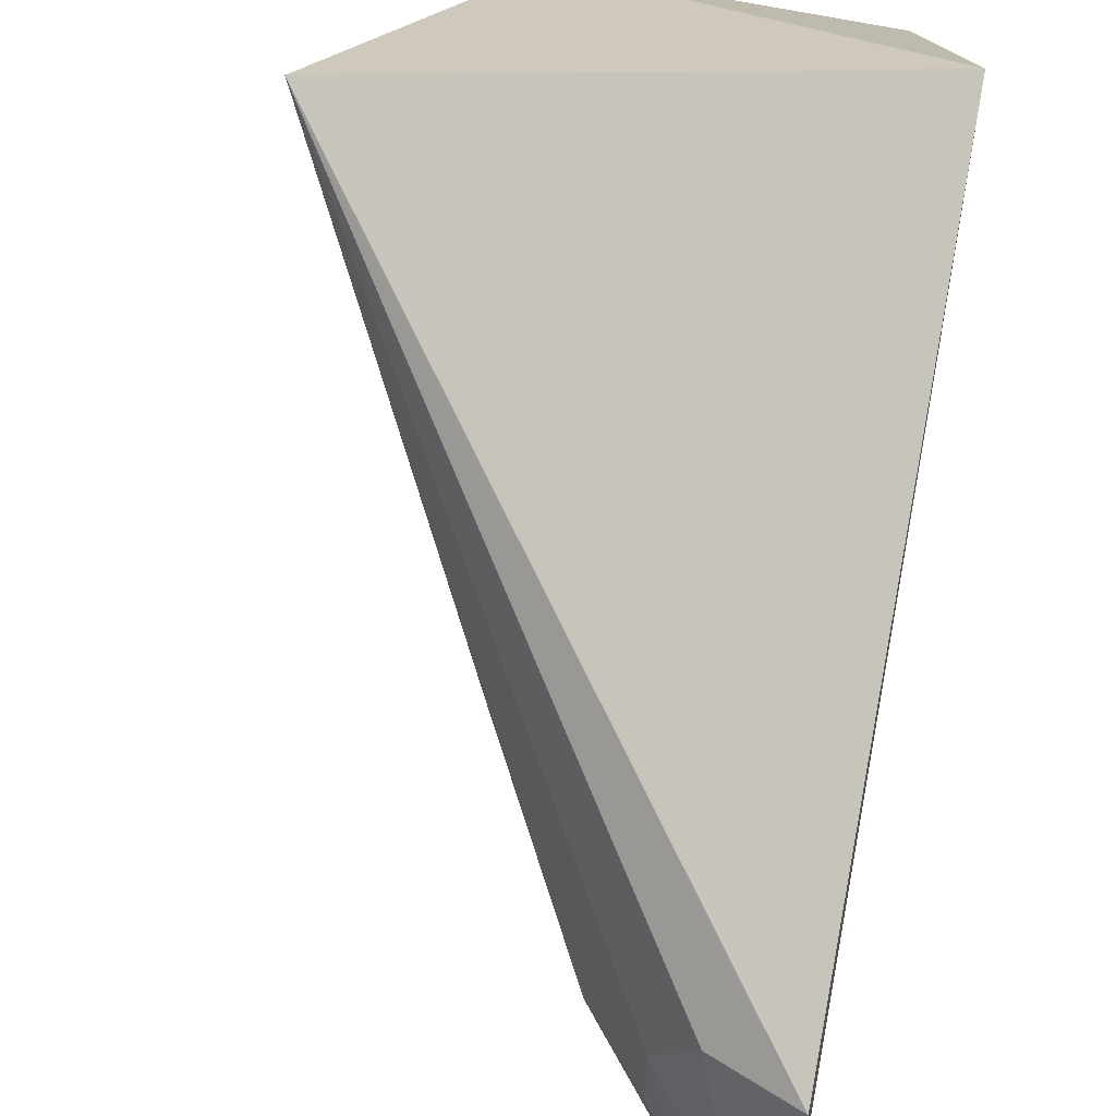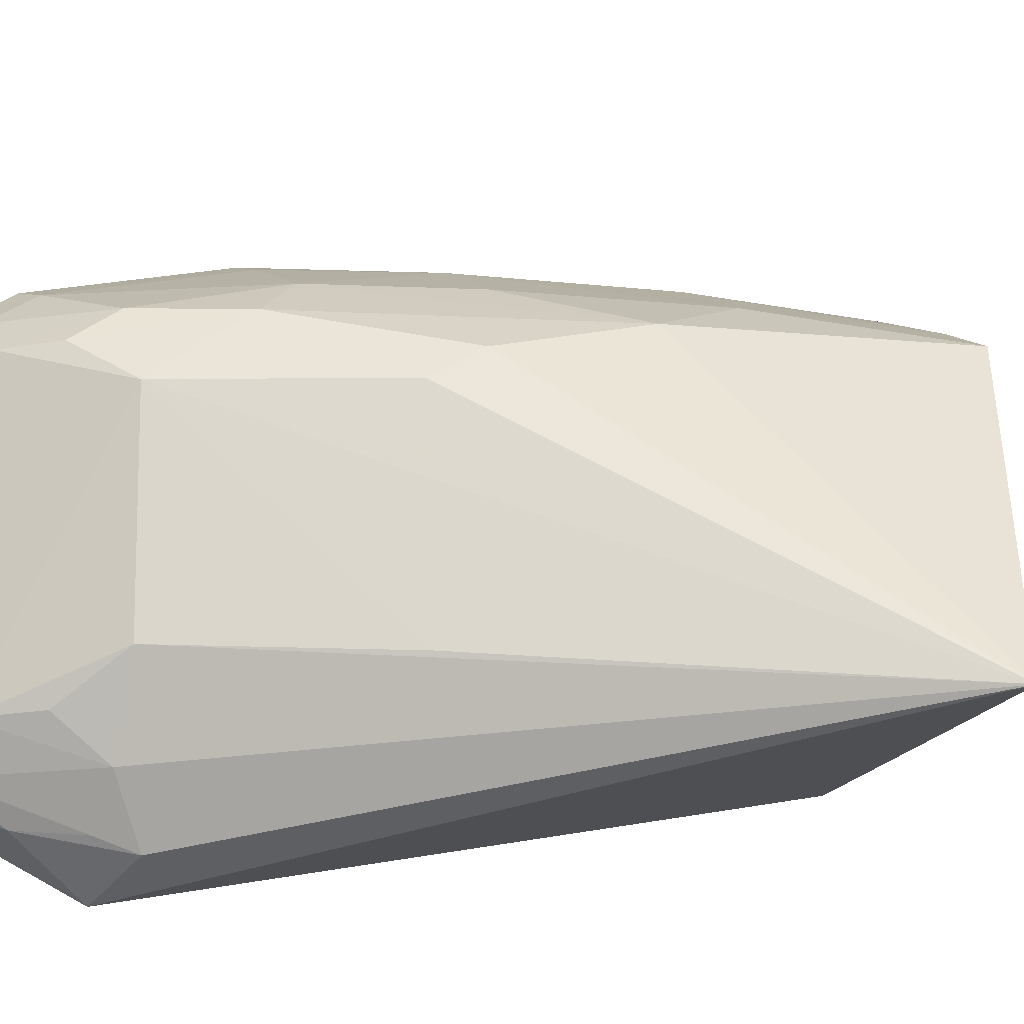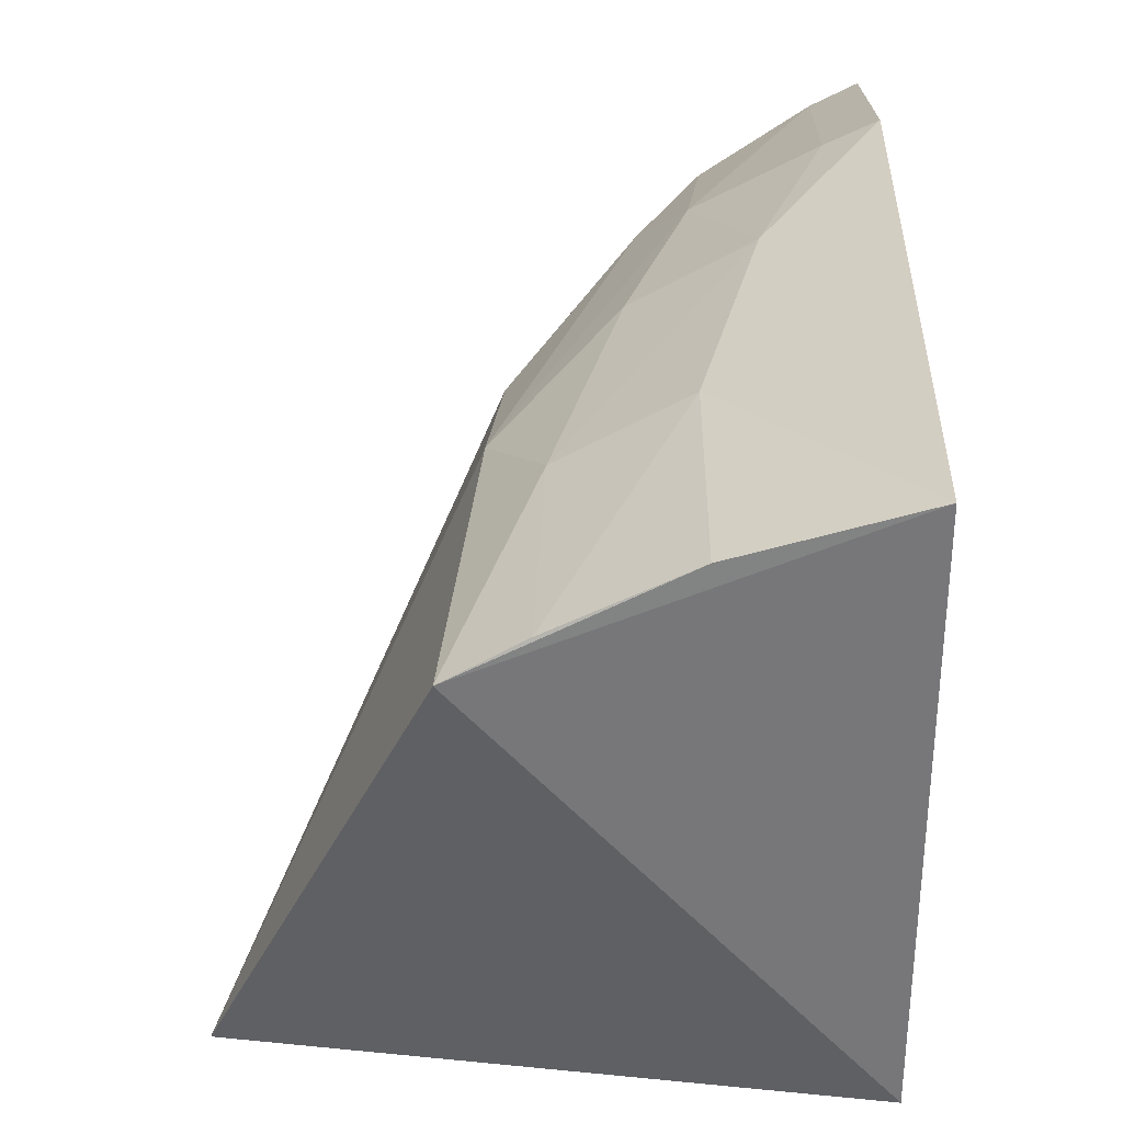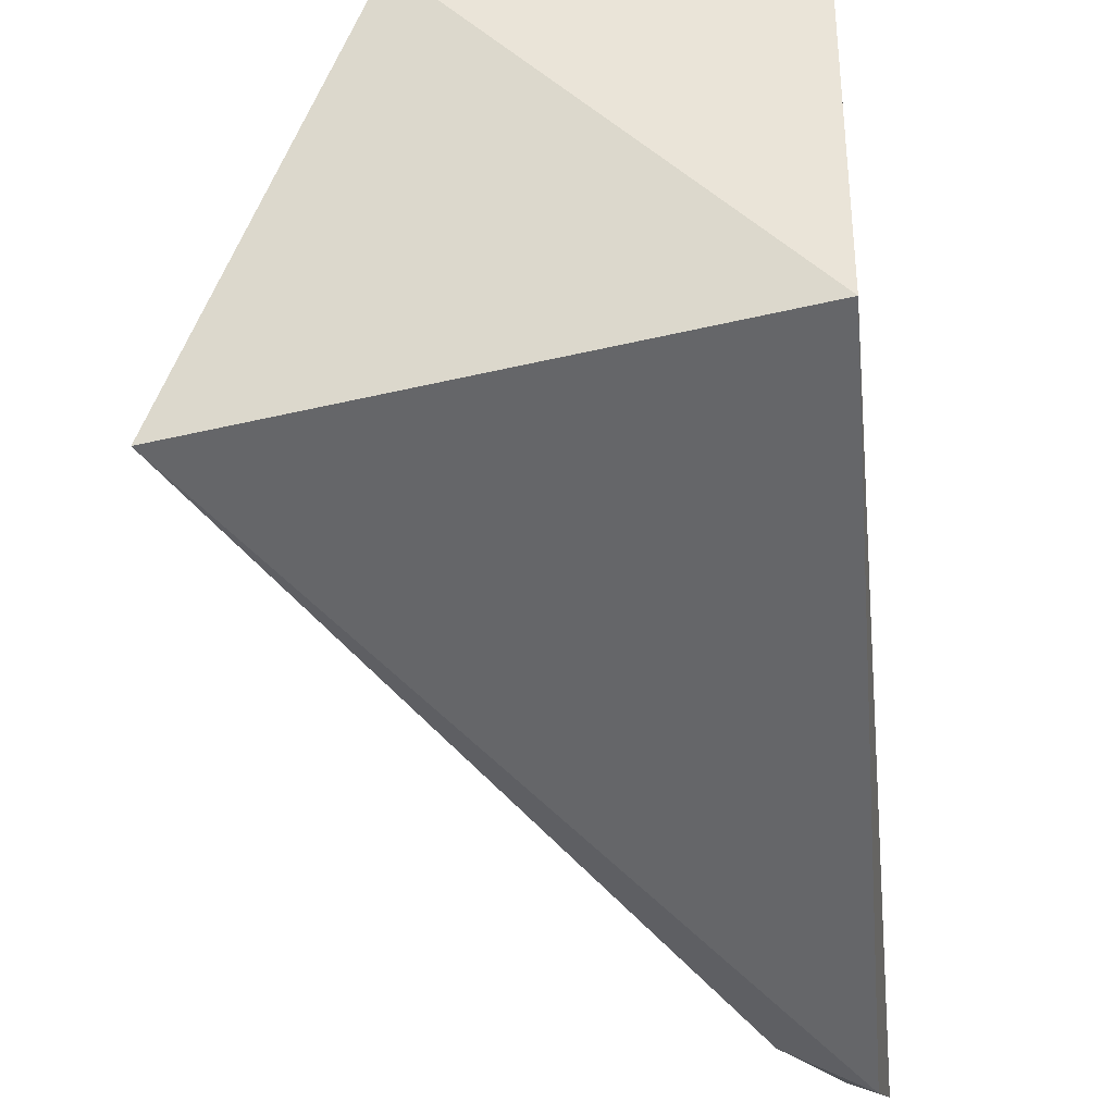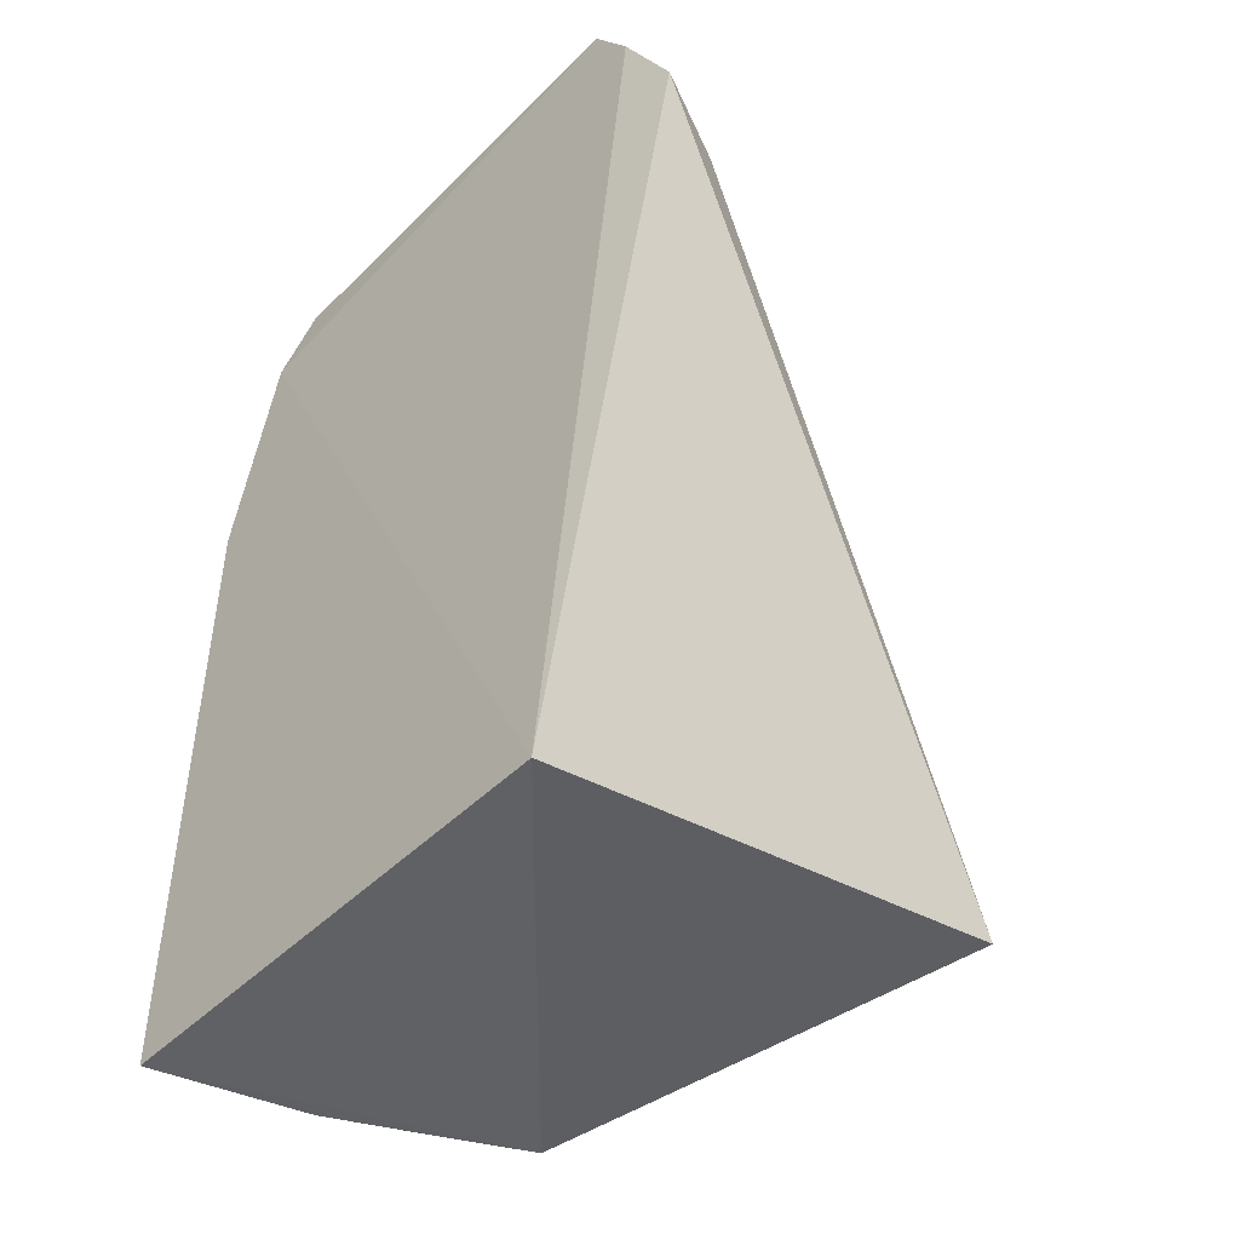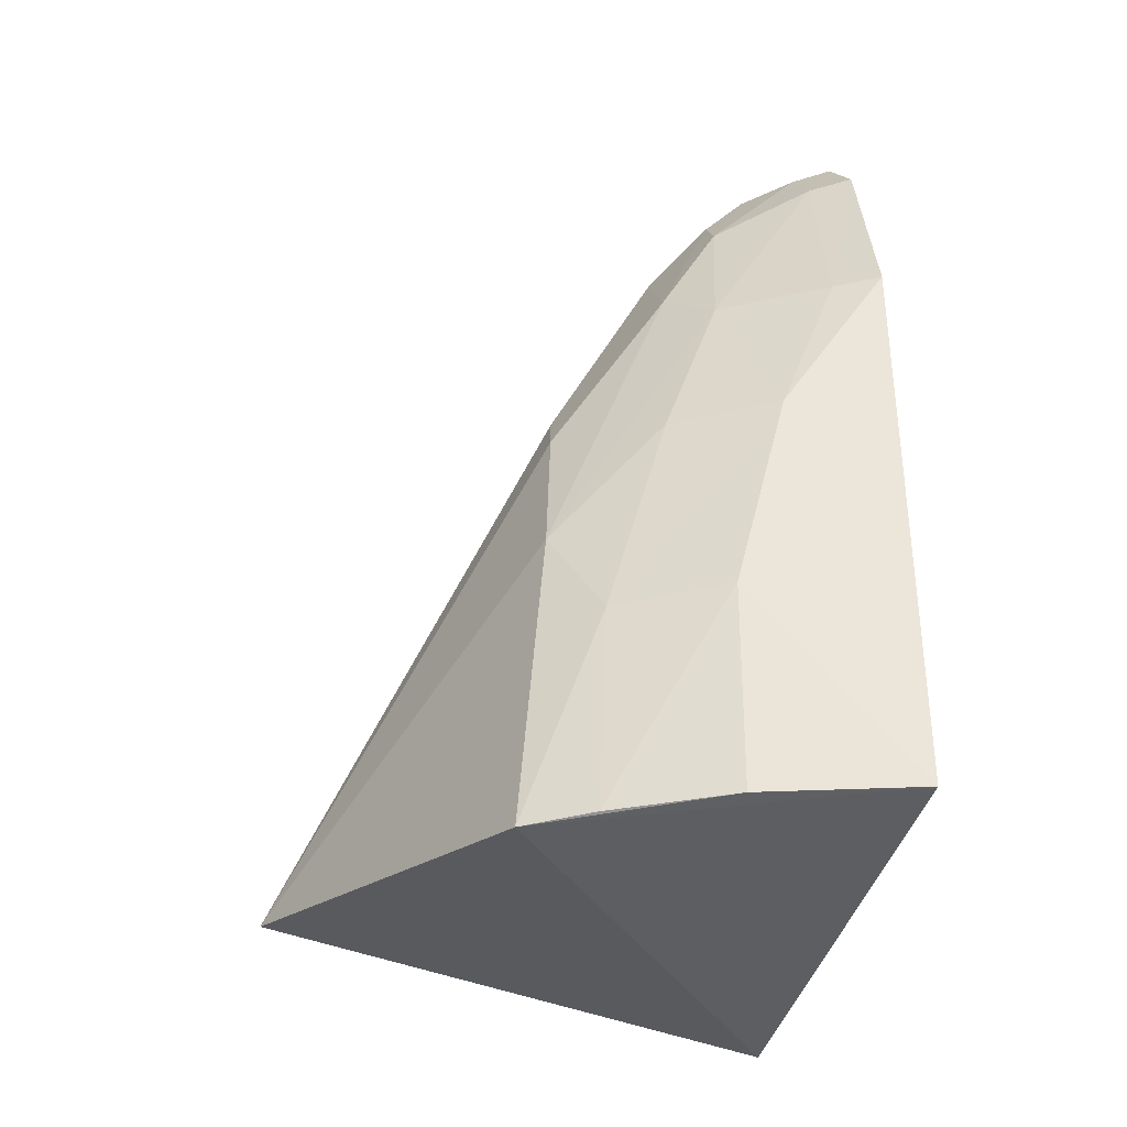
<metadata>
{"format":"obj","ext":"obj","renderer":"f3d","projection":"perspective","resolution":1024,"background":"white","views":[{"elev":-76.6,"azim":170.1,"up":"+Y"},{"elev":-18.4,"azim":65.4,"up":"+Y"},{"elev":33.1,"azim":179.3,"up":"+Y"},{"elev":-39.6,"azim":-175.2,"up":"+Y"},{"elev":-47.1,"azim":-41.7,"up":"+Z"},{"elev":-38.4,"azim":167.0,"up":"+Z"}]}
</metadata>
<code>
v -0.3413 0.1053 0.2362
v -0.211 0.1455 0.06381
v -0.2983 0.2184 0.2419
v -0.3465 0.2719 0.2041
v -0.3409 0.1491 0.04017
v -0.2565 0.245 0.03954
v -0.3463 0.2445 0.2742
v -0.2993 0.1564 0.2405
v -0.3451 0.1277 0.2761
v -0.2679 0.2275 0.1691
v -0.3418 0.2798 0.04058
v -0.3201 0.1139 0.2303
v -0.2693 0.1542 0.1814
v -0.3446 0.1173 0.2596
v -0.348 0.2556 0.2593
v -0.3259 0.1426 0.2704
v -0.2701 0.2182 0.1836
v -0.2644 0.2389 0.1269
v -0.3036 0.2671 0.09918
v -0.3118 0.1313 0.2403
v -0.3352 0.1201 0.2574
v -0.3114 0.2406 0.243
v -0.3239 0.2301 0.2701
v -0.2962 0.2395 0.2147
v -0.3025 0.2685 0.04044
v -0.276 0.2523 0.09832
v -0.3142 0.1434 0.2548
v -0.3363 0.1308 0.2728
v -0.3369 0.2513 0.2564
v -0.3125 0.2308 0.2561
v -0.3067 0.2524 0.2019
v -0.2732 0.2543 0.04025
v -0.3239 0.1181 0.2409
v -0.336 0.2411 0.2707
v -0.3345 0.2668 0.2027
v -0.2919 0.2528 0.1581
v -0.3183 0.2675 0.1586
f 5 2 1
f 6 2 5
f 11 6 5
f 11 5 4
f 12 1 2
f 13 8 2
f 13 2 3
f 13 3 8
f 14 5 1
f 15 9 7
f 15 14 9
f 15 4 5
f 15 5 14
f 16 8 3
f 17 3 2
f 17 2 10
f 18 10 2
f 18 2 6
f 20 12 2
f 20 2 8
f 21 9 14
f 21 14 1
f 21 1 12
f 23 16 3
f 23 7 9
f 23 9 16
f 24 17 10
f 24 3 17
f 24 10 18
f 25 6 11
f 25 11 19
f 26 18 6
f 27 20 8
f 27 8 16
f 27 16 20
f 28 16 9
f 28 9 21
f 28 20 16
f 30 23 3
f 30 22 23
f 30 24 22
f 30 3 24
f 31 22 24
f 31 29 22
f 31 24 18
f 32 25 19
f 32 6 25
f 32 26 6
f 32 19 26
f 33 28 21
f 33 21 12
f 33 12 20
f 33 20 28
f 34 23 22
f 34 22 29
f 34 7 23
f 34 29 15
f 34 15 7
f 35 4 15
f 35 15 29
f 35 29 31
f 36 31 18
f 36 18 26
f 37 4 35
f 37 19 11
f 37 11 4
f 37 35 31
f 37 31 36
f 37 36 26
f 37 26 19

</code>
